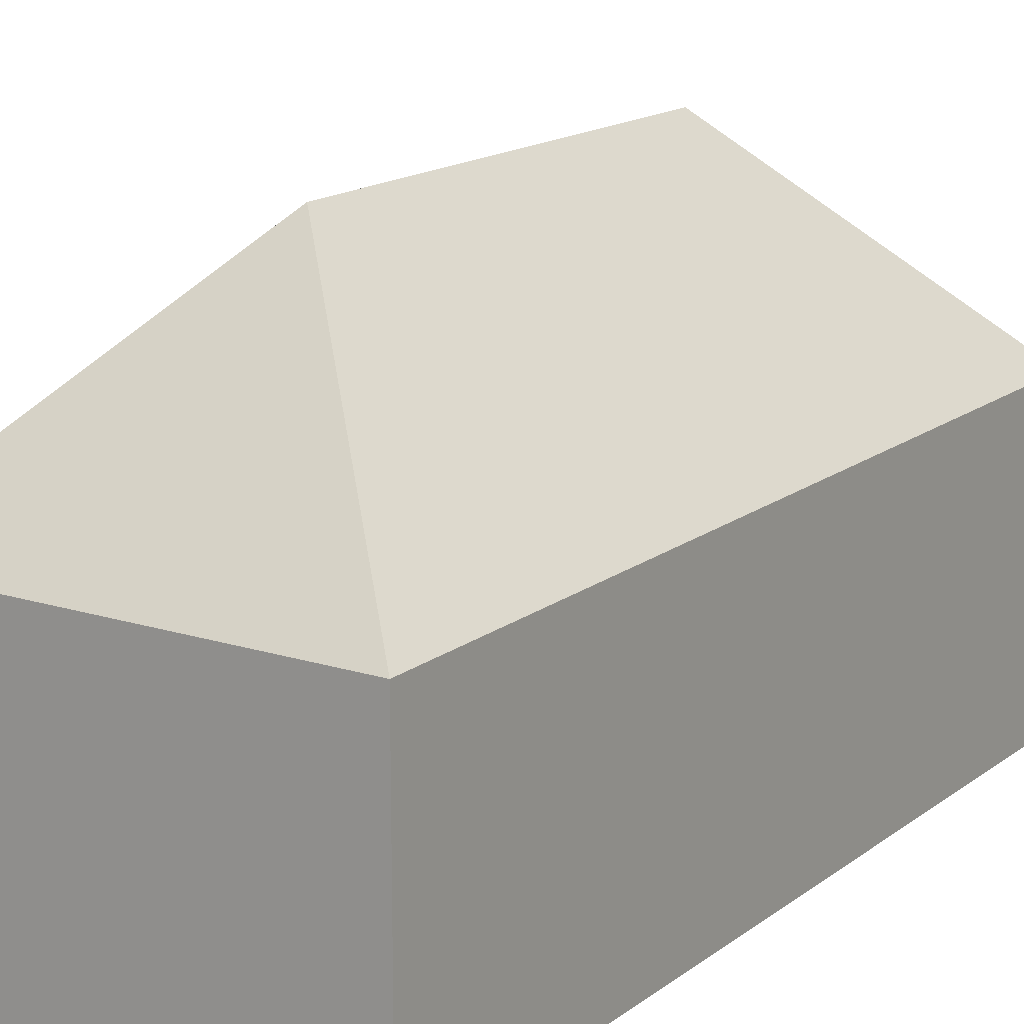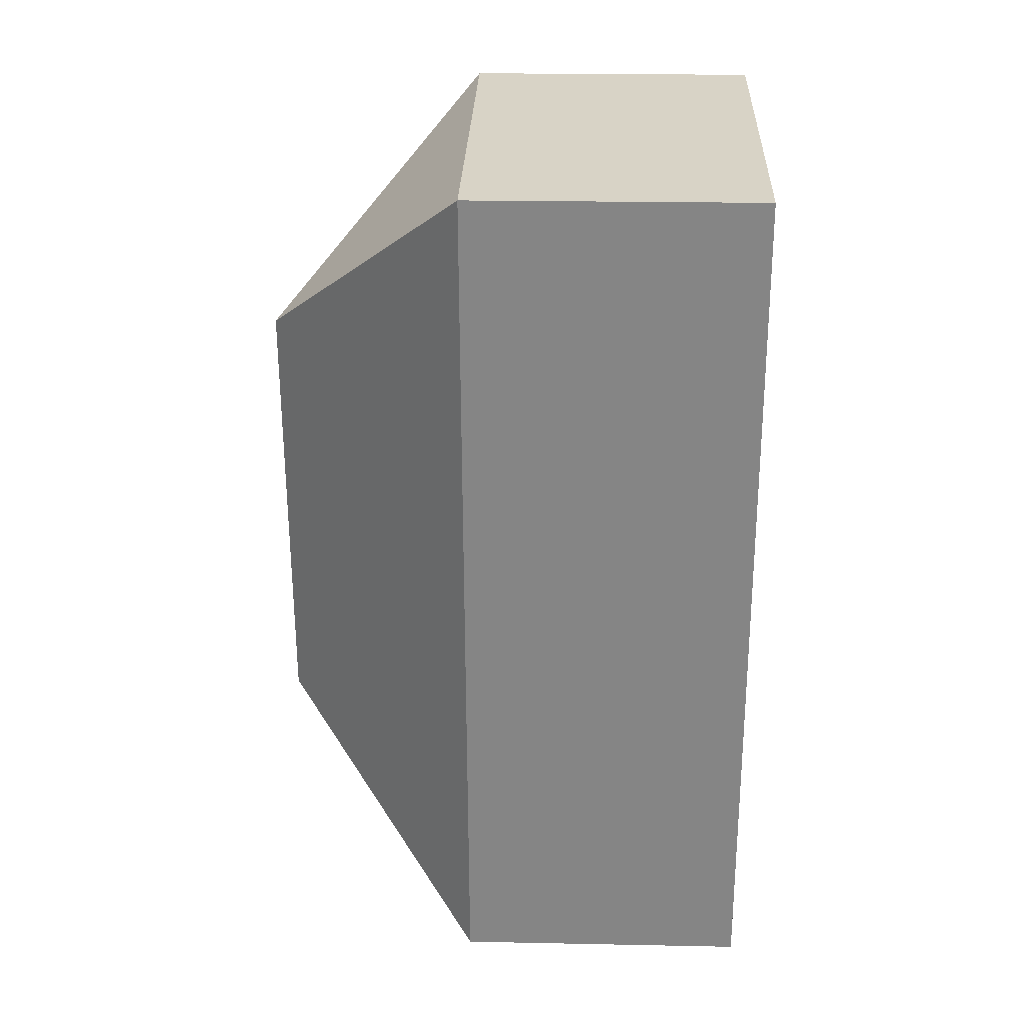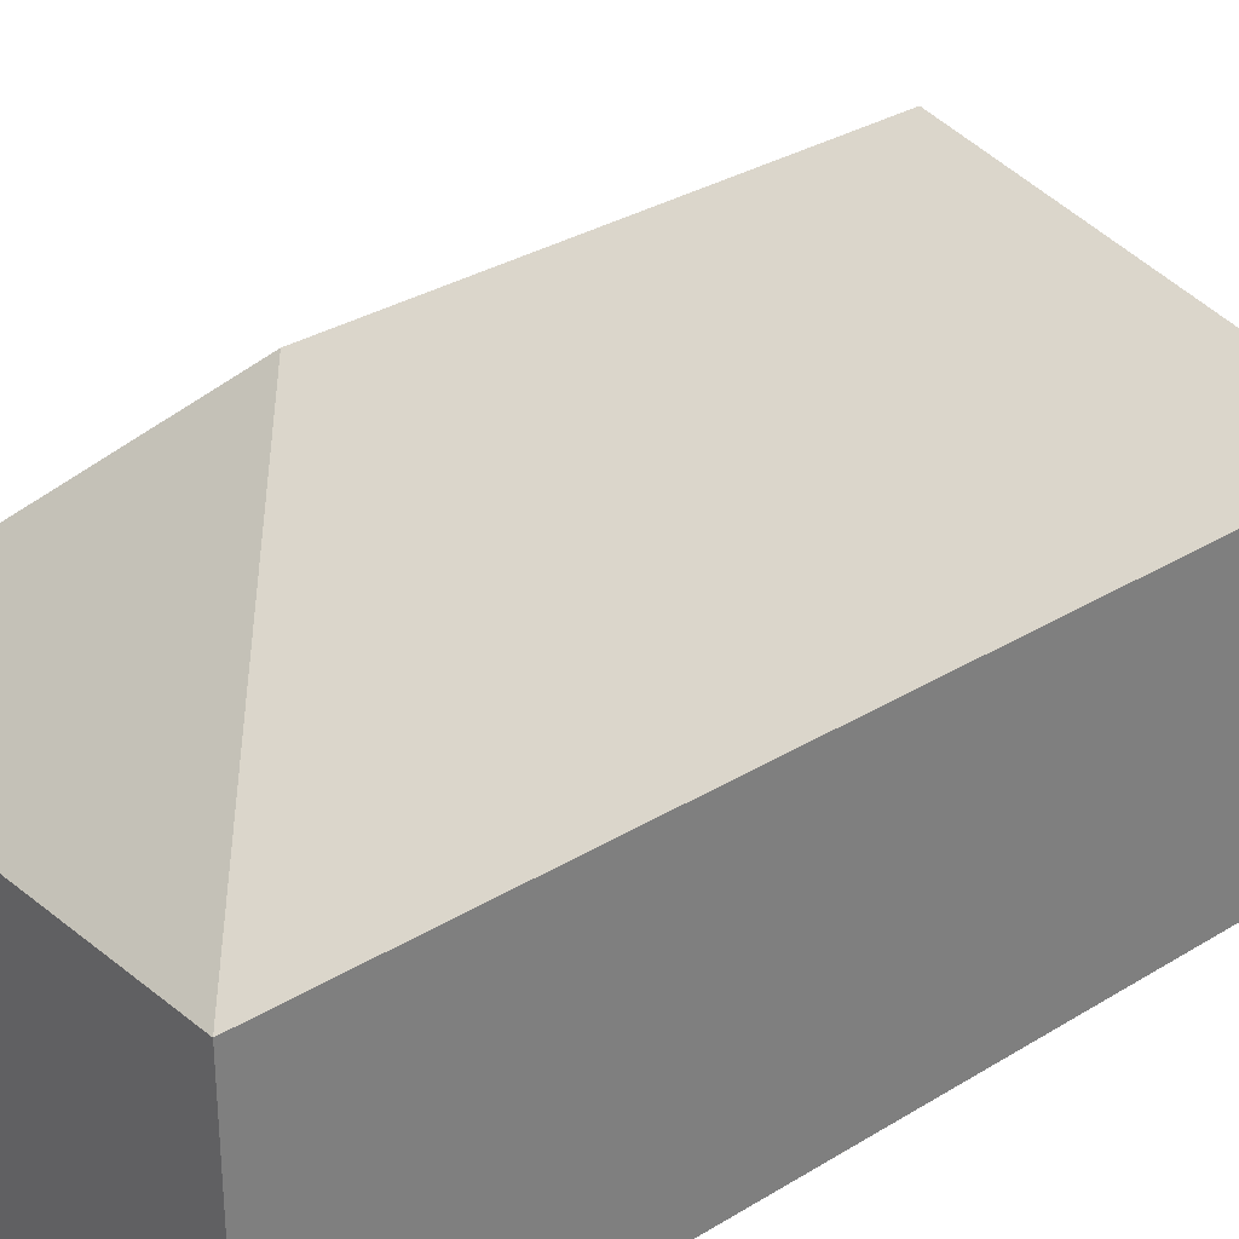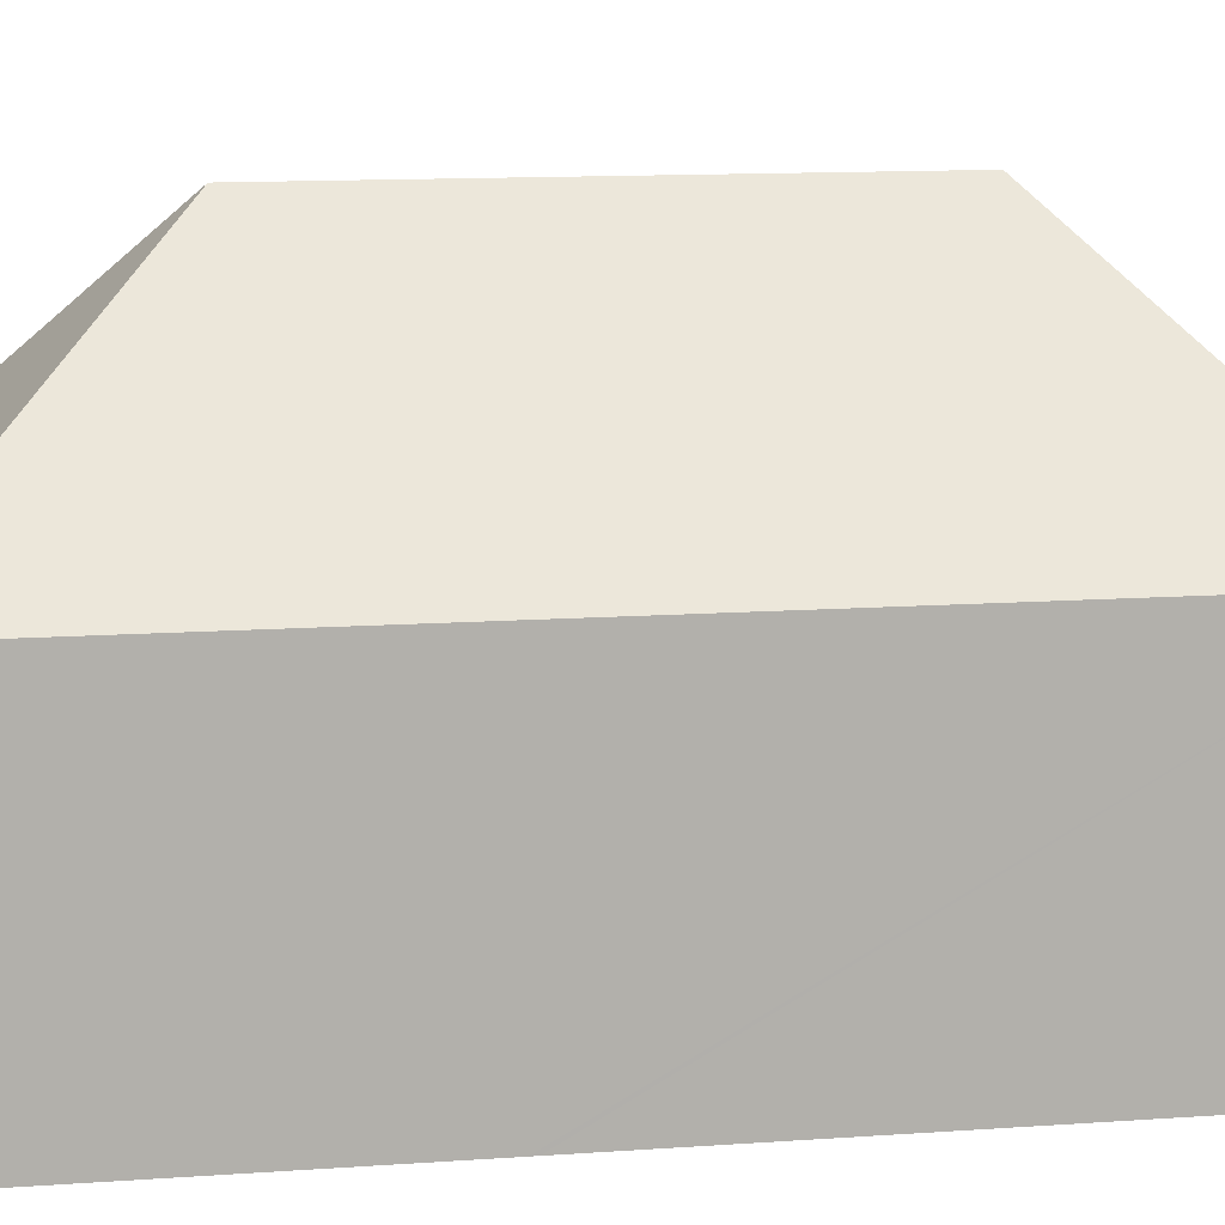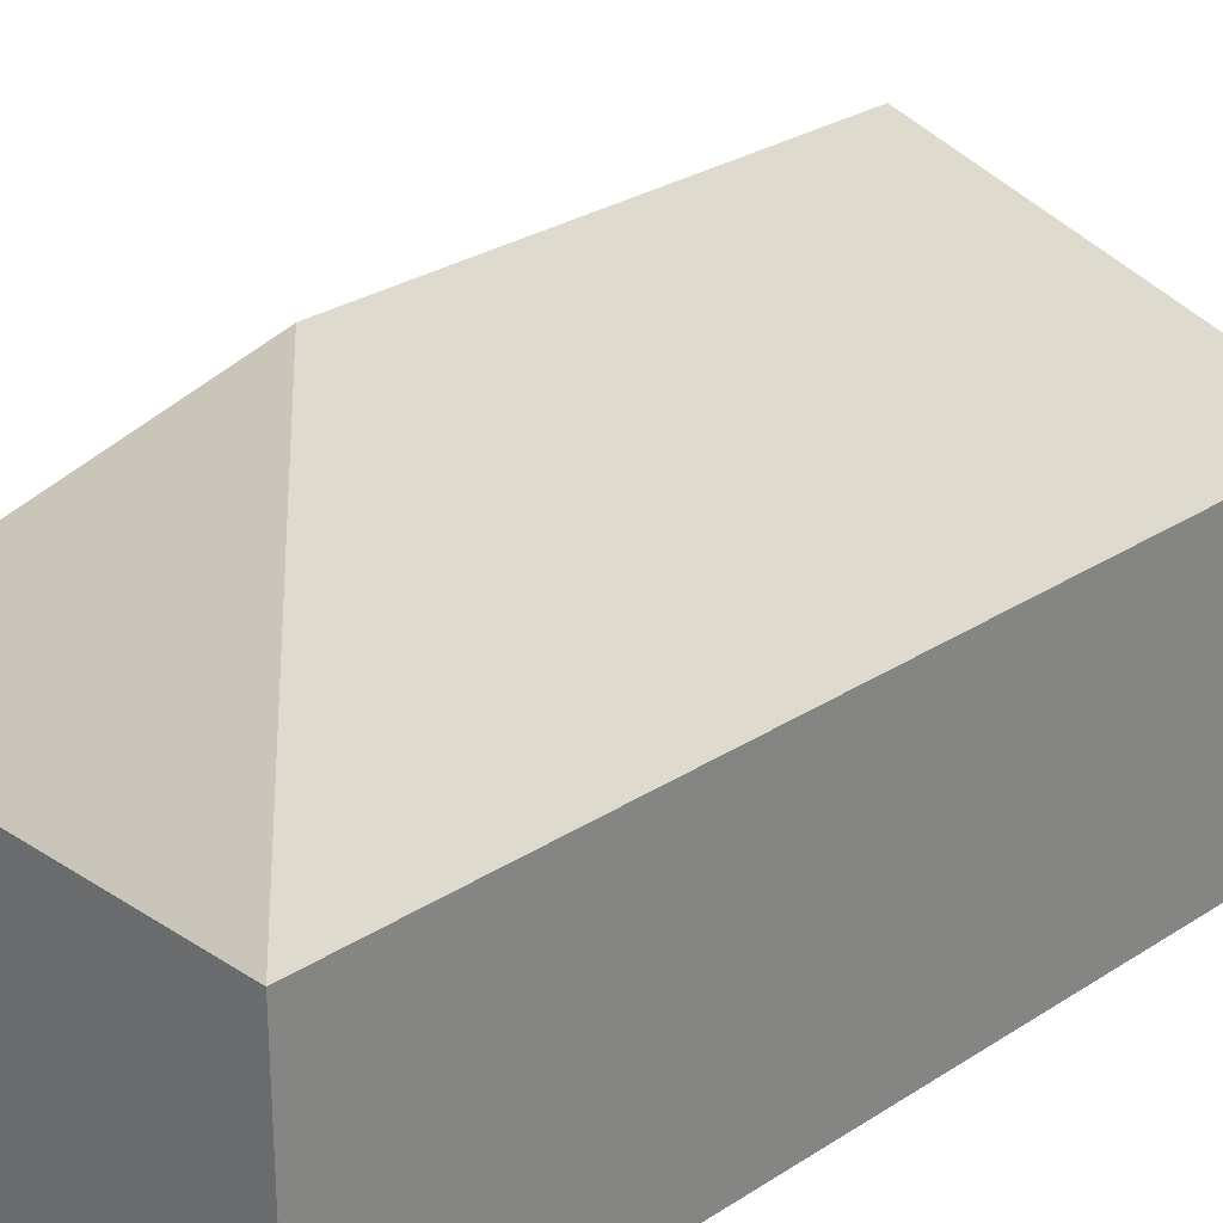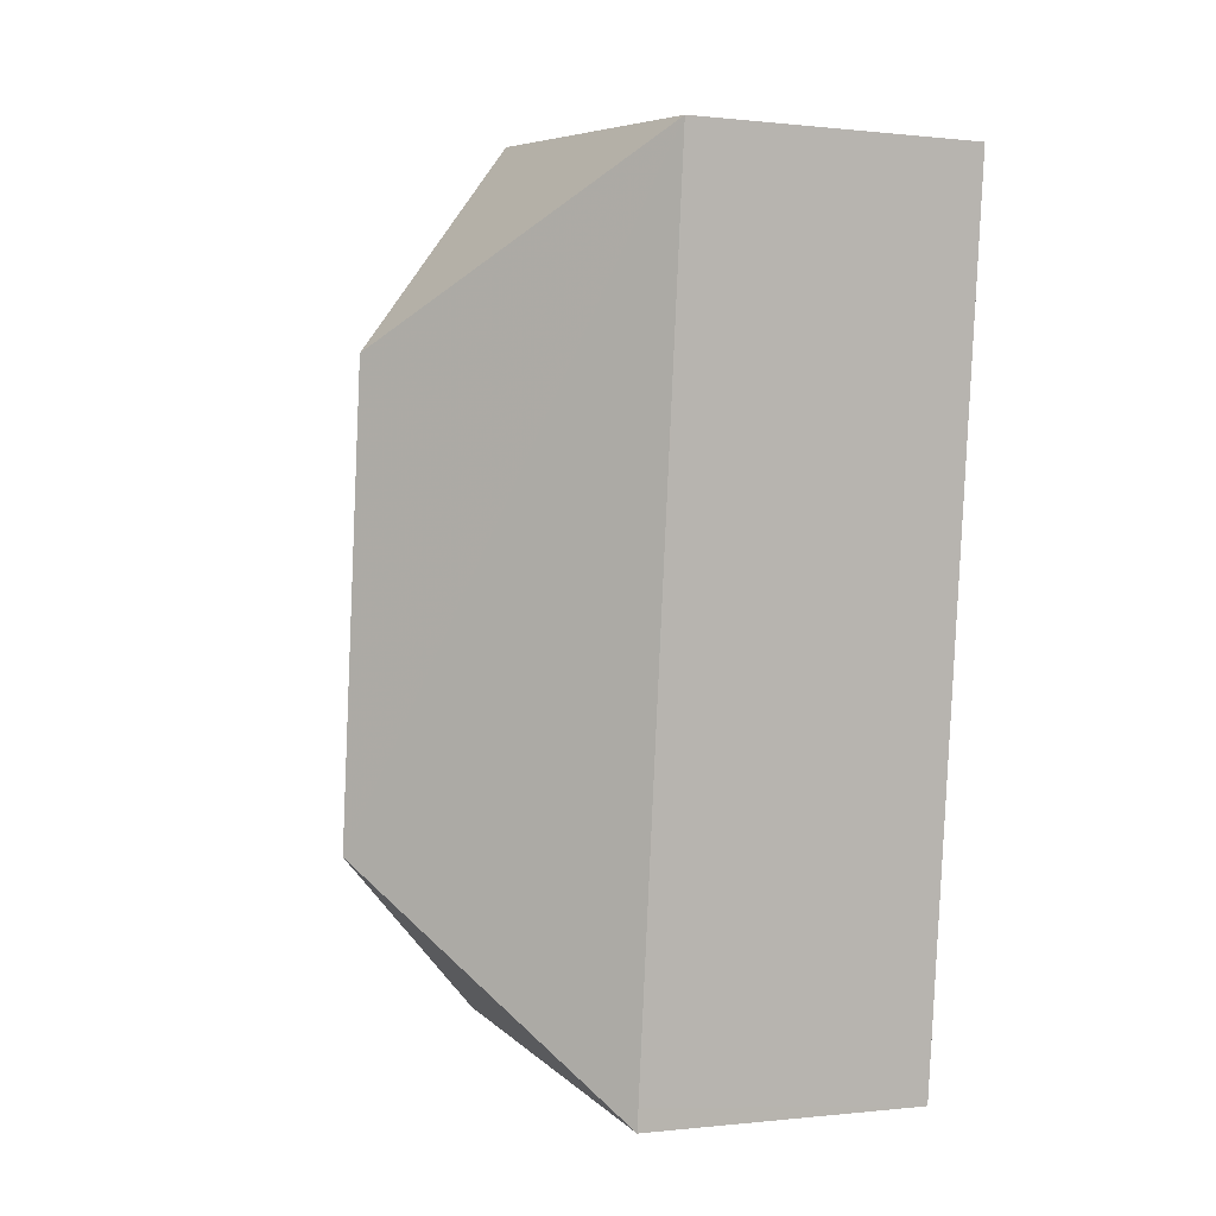
<metadata>
{"format":"obj","ext":"obj","renderer":"f3d","projection":"perspective","resolution":1024,"background":"white","views":[{"elev":15.8,"azim":-152.9,"up":"+Y"},{"elev":21.7,"azim":-88.0,"up":"+Z"},{"elev":31.2,"azim":-137.7,"up":"+Y"},{"elev":11.6,"azim":73.5,"up":"+Y"},{"elev":27.7,"azim":38.7,"up":"+Y"},{"elev":-0.1,"azim":-113.4,"up":"+Z"}]}
</metadata>
<code>
v  11.77 7.539 -7.857
v  5.977 12.94 -4.767
v  10.74 7.539 1.21
v  11.78 7.539 -8.02
v  12.24 7.539 -12.09
v  13.26 7.539 -21.18
v  7.287 12.94 -16.42
v  2.52 7.539 -22.39
v  2.454 7.539 -21.81
v  0 7.539 4.616e-16
v  10.74 -7.409e-17 1.21
v  11.77 4.811e-16 -7.857
v  11.78 4.911e-16 -8.02
v  12.24 7.404e-16 -12.09
v  13.26 1.297e-15 -21.18
v  2.52 1.371e-15 -22.39
v  0 0 0
v  2.454 1.335e-15 -21.81
g defaultobject
f 1 2 3
f 2 1 4
f 2 4 5
f 2 5 6
f 2 6 7
f 7 6 8
f 9 7 8
f 7 9 10
f 7 10 2
f 2 10 3
f 11 1 3
f 1 11 12
f 1 12 4
f 4 12 5
f 5 12 6
f 6 12 13
f 6 13 14
f 6 14 15
f 15 8 6
f 8 15 16
f 16 9 8
f 9 16 10
f 10 16 17
f 17 16 18
f 17 3 10
f 3 17 11
f 14 16 15
f 16 14 13
f 16 13 18
f 18 13 17
f 17 13 12
f 17 12 11

</code>
